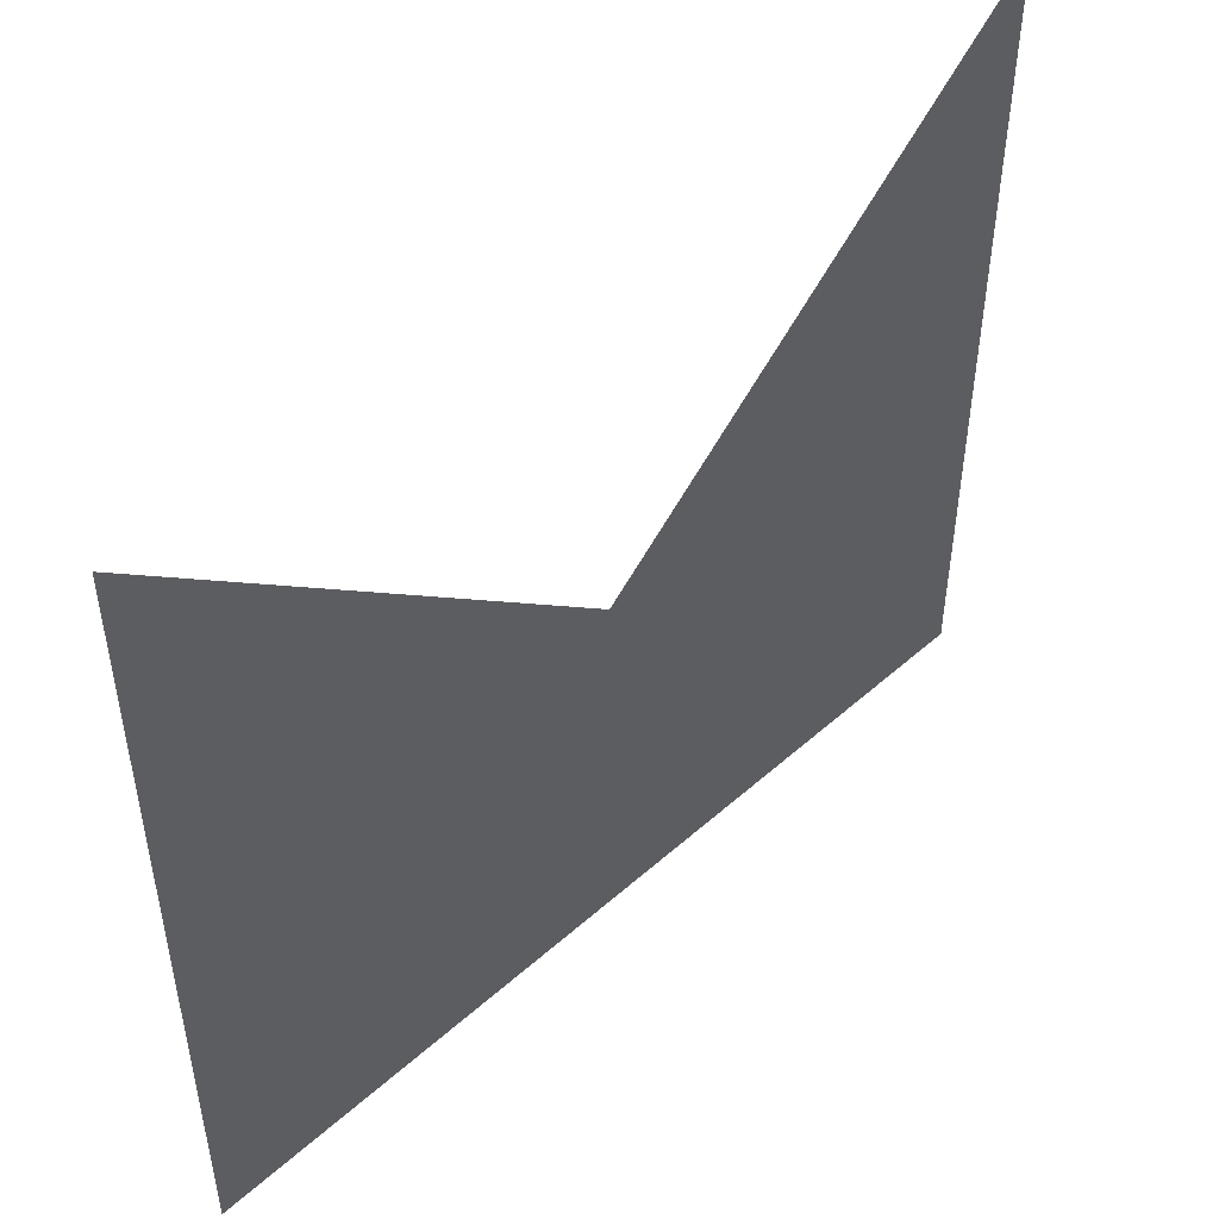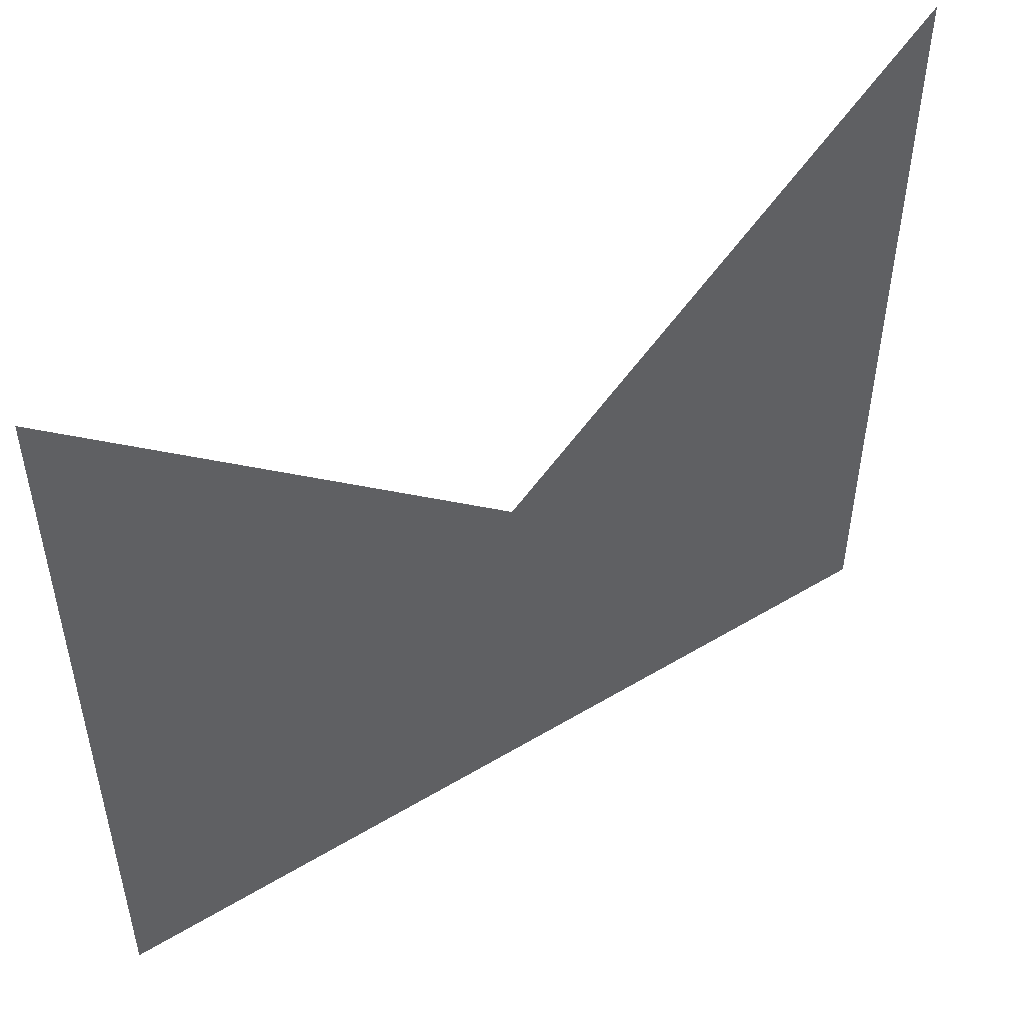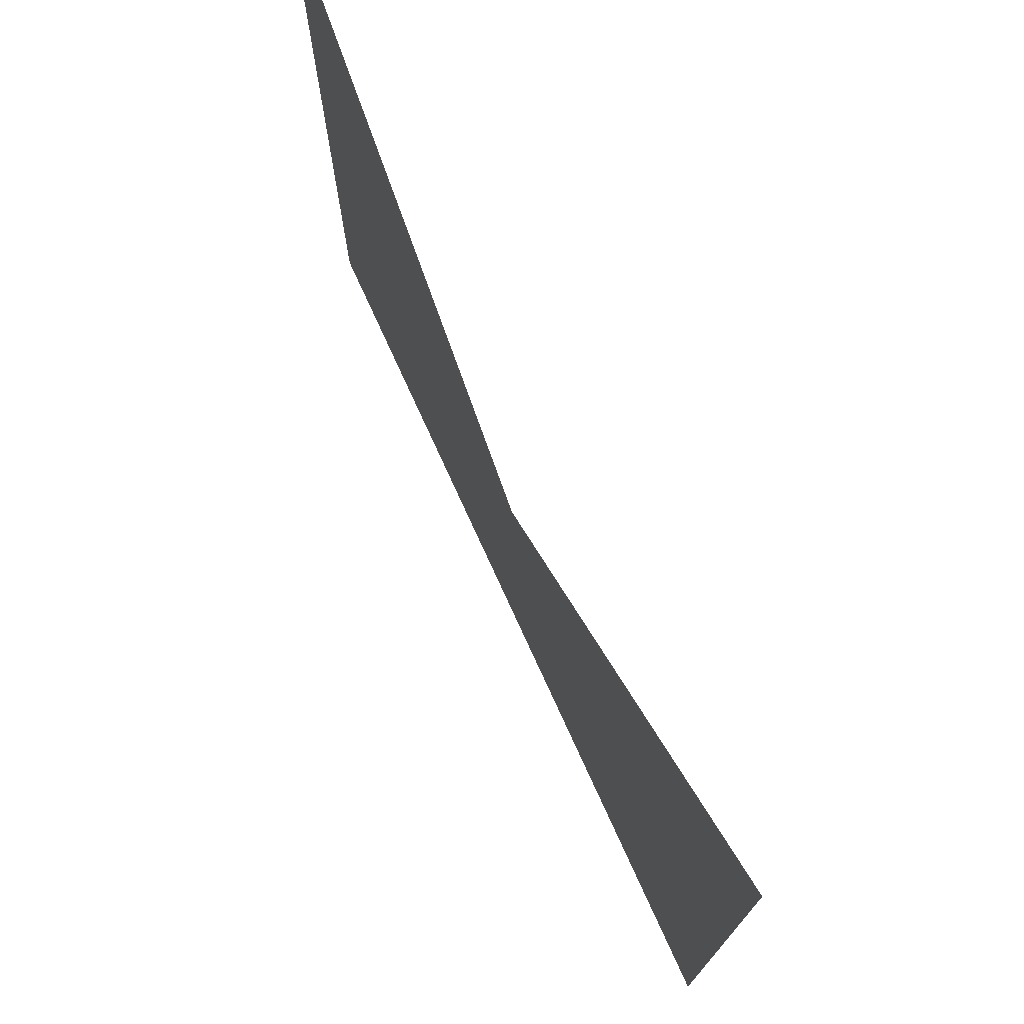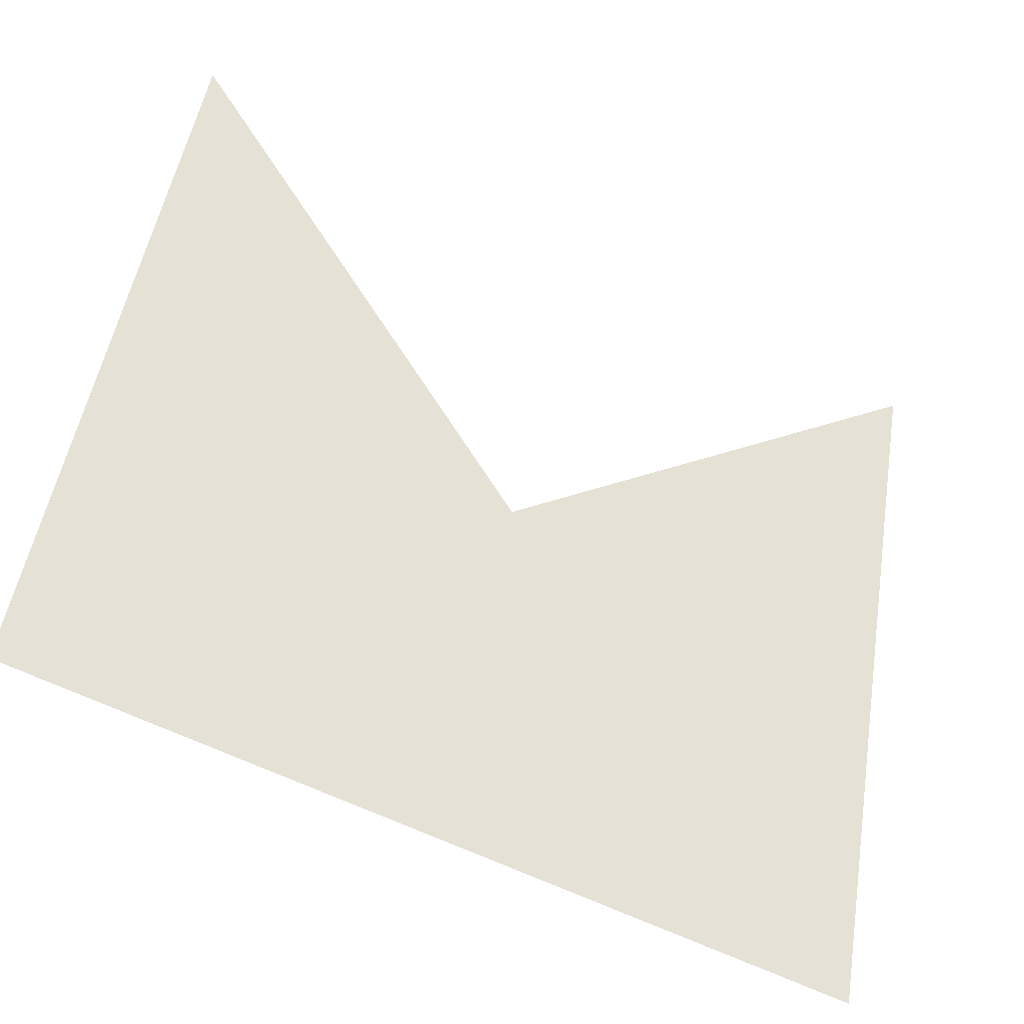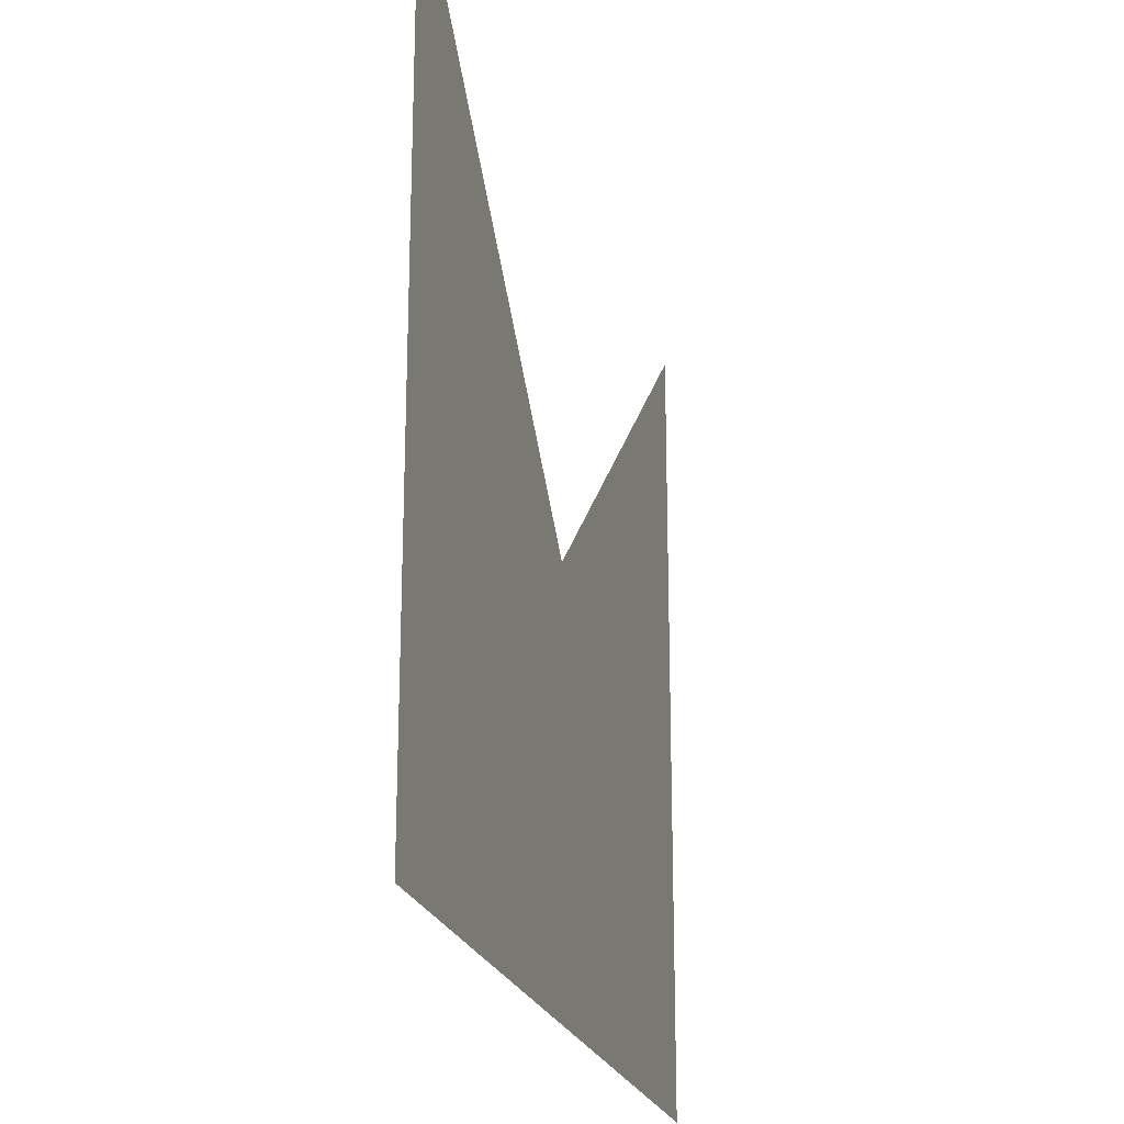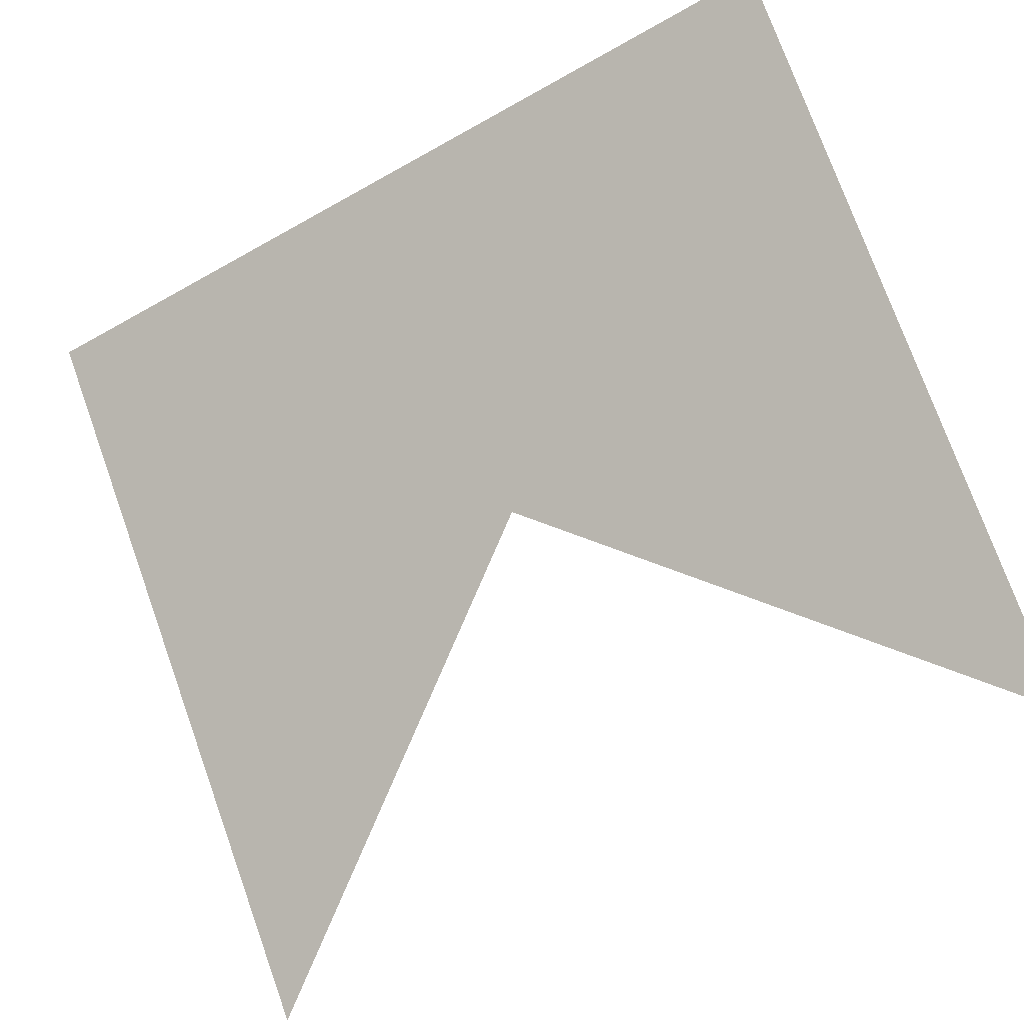
<metadata>
{"format":"obj","ext":"obj","renderer":"f3d","projection":"perspective","resolution":1024,"background":"white","views":[{"elev":49.3,"azim":162.1,"up":"+Z"},{"elev":50.5,"azim":173.2,"up":"+Z"},{"elev":74.4,"azim":-87.9,"up":"+Z"},{"elev":50.6,"azim":-170.7,"up":"+Y"},{"elev":-21.9,"azim":-49.3,"up":"+Z"},{"elev":75.8,"azim":-19.8,"up":"+Y"}]}
</metadata>
<code>
g default
v 0 0 0
v 100 50 0
v 100 50 100
v 0 0 100
f 1 2 3
f 1 2 4

</code>
